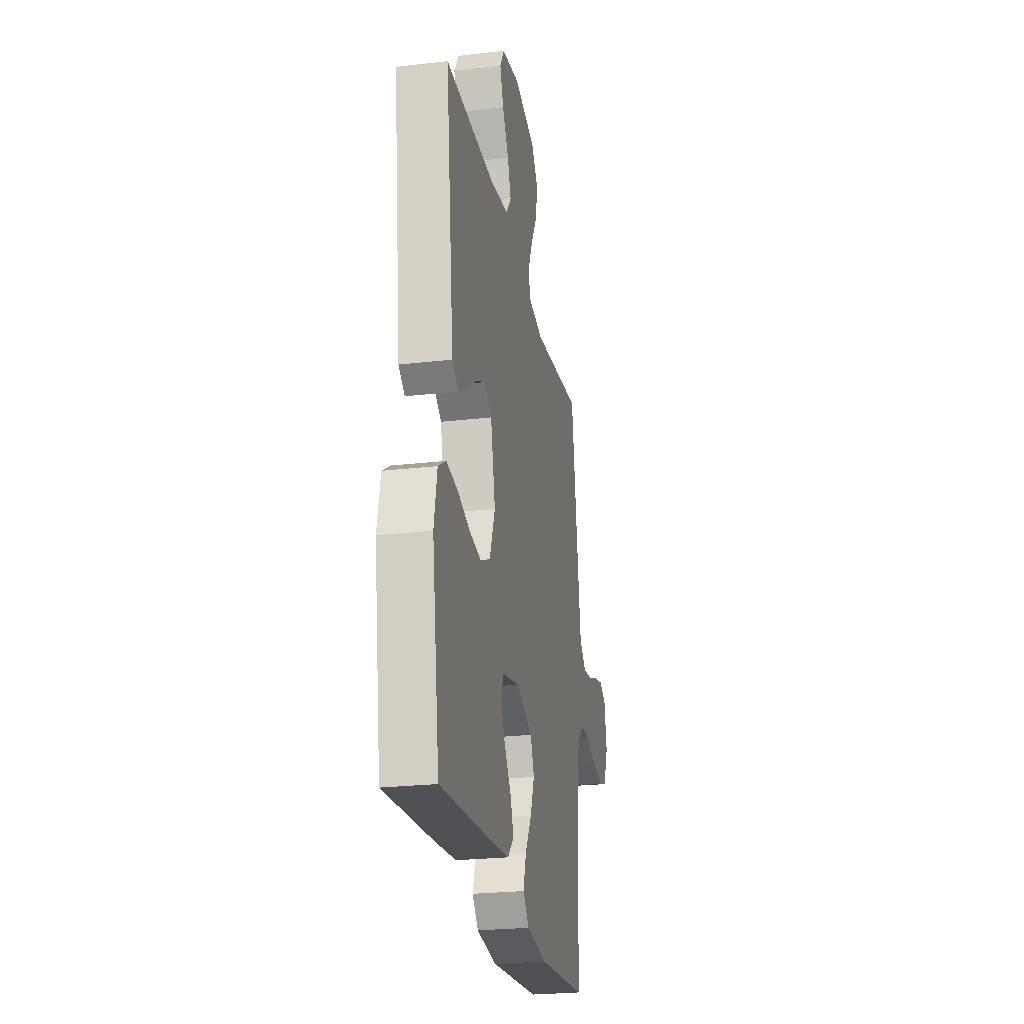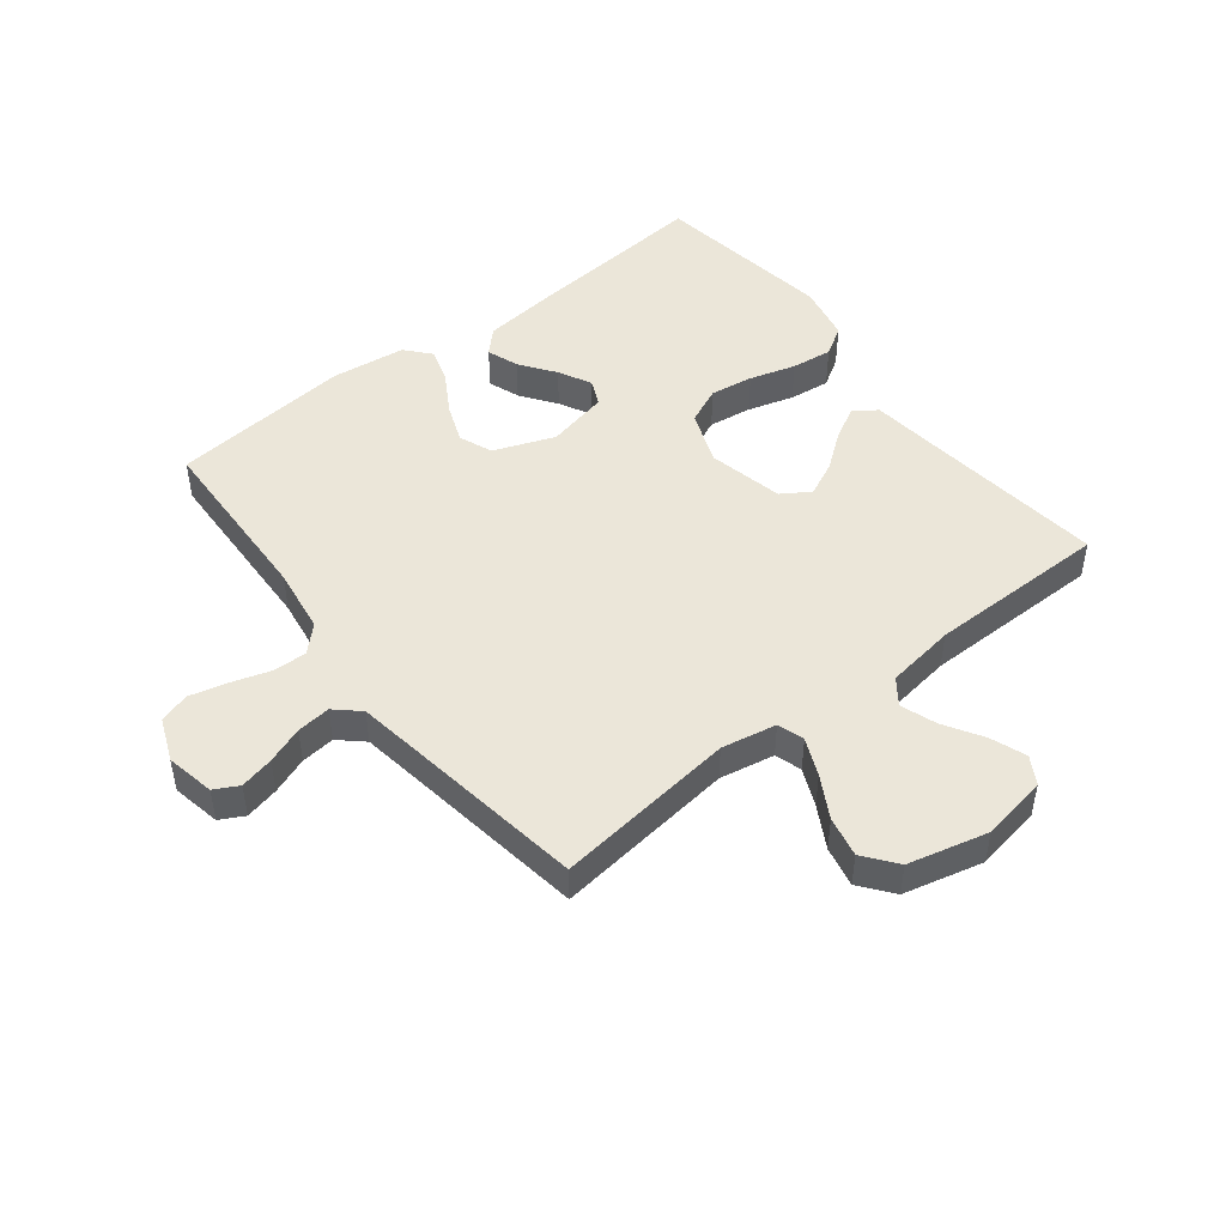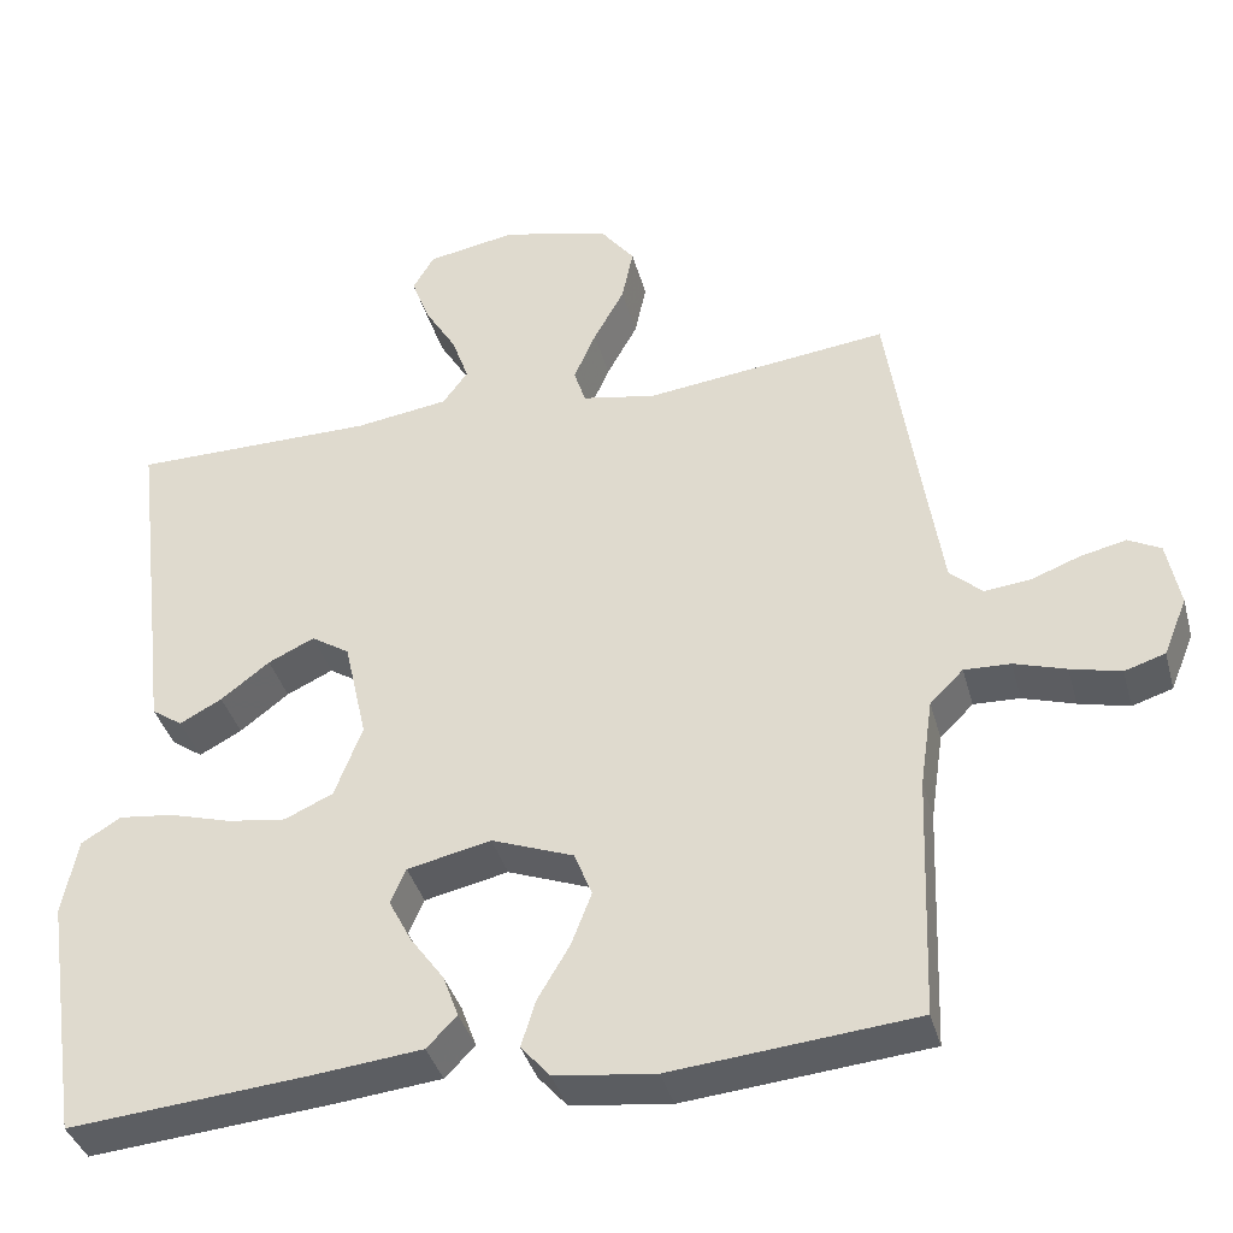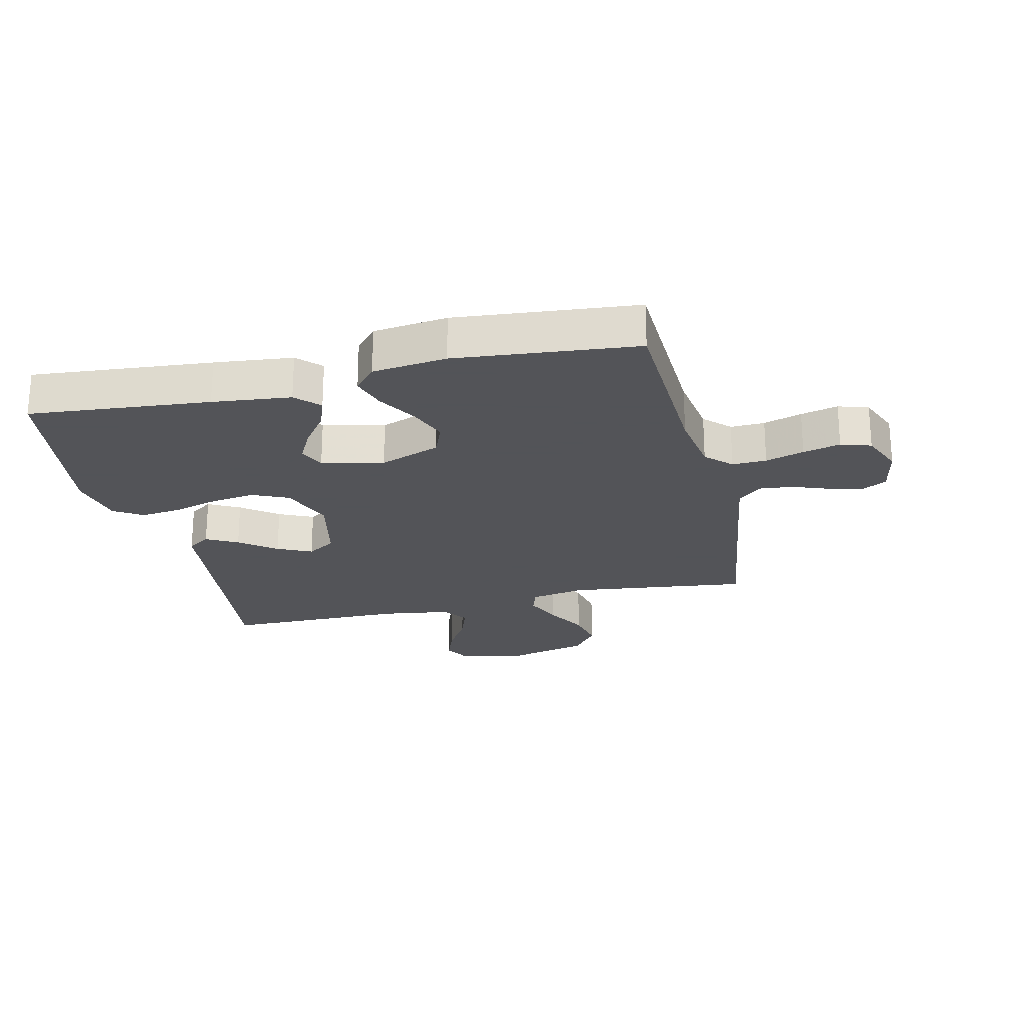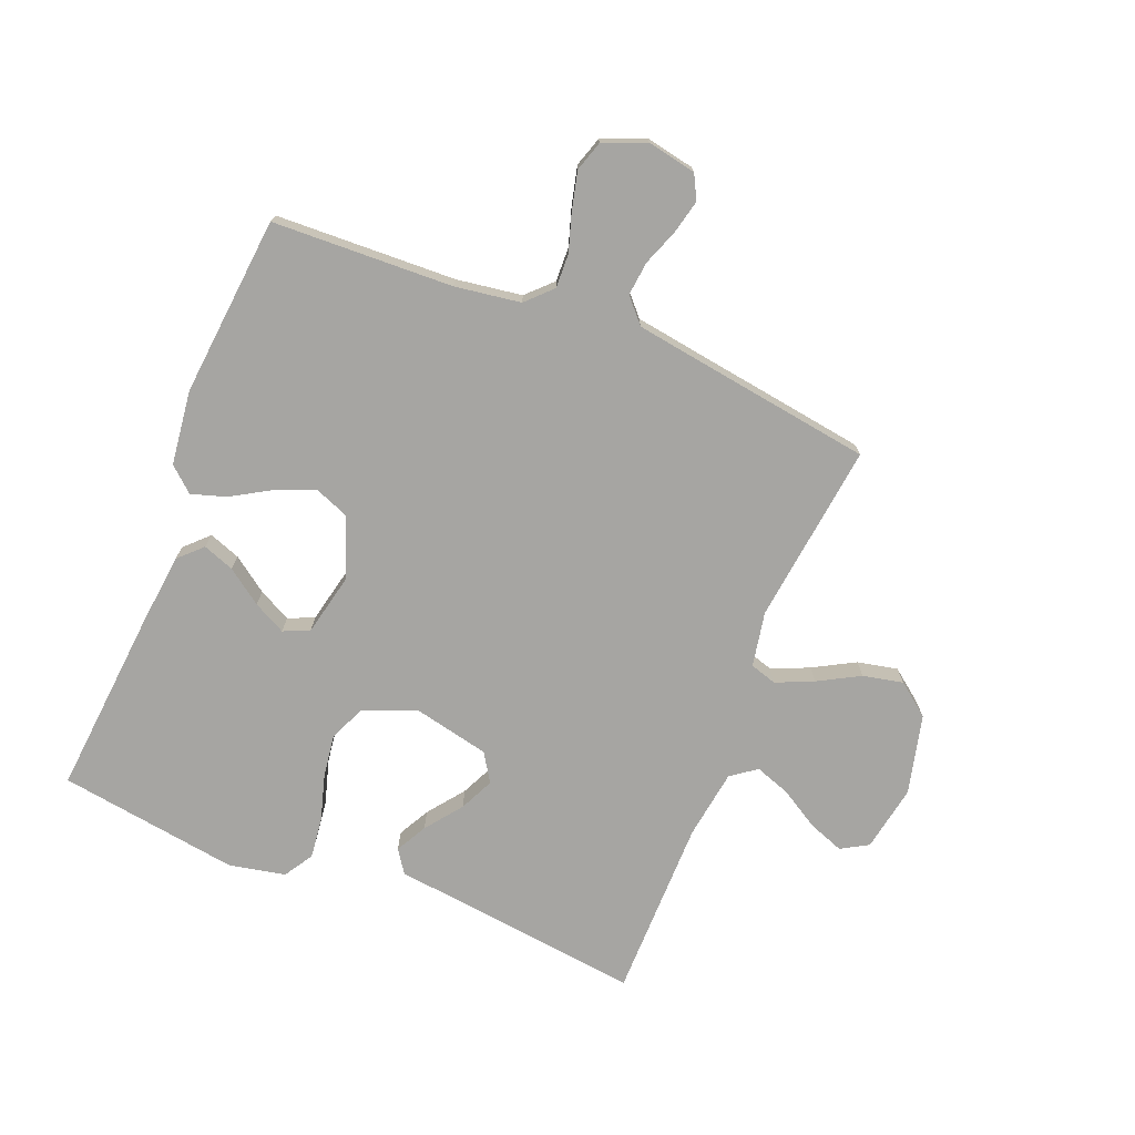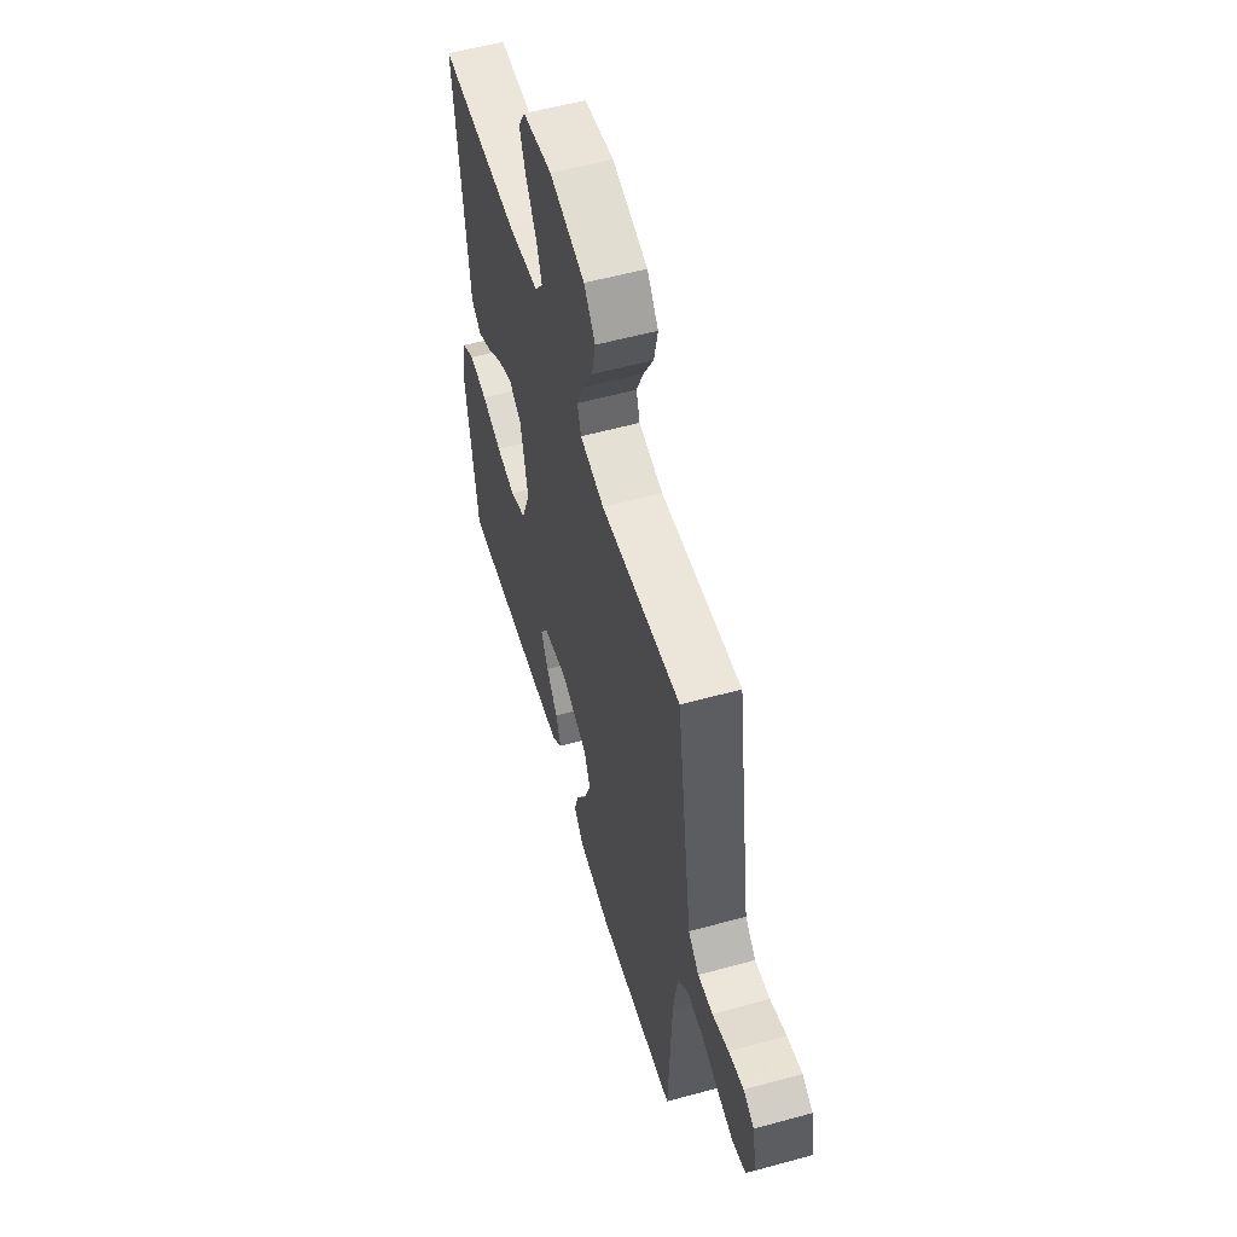
<metadata>
{"format":"obj","ext":"obj","renderer":"f3d","projection":"perspective","resolution":1024,"background":"white","views":[{"elev":-24.8,"azim":100.7,"up":"+Z"},{"elev":47.9,"azim":-37.9,"up":"+Y"},{"elev":-37.9,"azim":-165.2,"up":"+Z"},{"elev":-23.4,"azim":-166.7,"up":"+Y"},{"elev":-73.7,"azim":-111.8,"up":"+Y"},{"elev":56.1,"azim":-106.1,"up":"+Z"}]}
</metadata>
<code>
v 0.5 0.07 0.5
v 0.464 0.07 0.2
v 0.45 0.07 0.08
v 0.412 0.07 0.054
v 0.36 0.07 0.082
v 0.3 0.07 0.128
v 0.243 0.07 0.155
v 0.196 0.07 0.125
v 0.168 0.07 0
v 0.202 0.07 -0.089
v 0.262 0.07 -0.116
v 0.334 0.07 -0.106
v 0.41 0.07 -0.084
v 0.478 0.07 -0.076
v 0.526 0.07 -0.106
v 0.545 0.07 -0.2
v 0.5 0.07 -0.5
v 0.2 0.07 -0.473
v 0.07 0.07 -0.459
v 0.033 0.07 -0.421
v 0.052 0.07 -0.369
v 0.094 0.07 -0.311
v 0.122 0.07 -0.257
v 0.103 0.07 -0.214
v 0 0.07 -0.191
v -0.101 0.07 -0.229
v -0.123 0.07 -0.284
v -0.098 0.07 -0.349
v -0.059 0.07 -0.415
v -0.041 0.07 -0.473
v -0.077 0.07 -0.514
v -0.2 0.07 -0.529
v -0.5 0.07 -0.5
v -0.511 0.07 -0.2
v -0.527 0.07 -0.091
v -0.568 0.07 -0.05
v -0.625 0.07 -0.052
v -0.689 0.07 -0.072
v -0.751 0.07 -0.087
v -0.801 0.07 -0.071
v -0.83 0.07 0
v -0.814 0.07 0.081
v -0.774 0.07 0.102
v -0.718 0.07 0.089
v -0.657 0.07 0.066
v -0.601 0.07 0.06
v -0.561 0.07 0.096
v -0.545 0.07 0.2
v -0.5 0.07 0.5
v -0.2 0.07 0.463
v -0.109 0.07 0.48
v -0.095 0.07 0.524
v -0.122 0.07 0.586
v -0.16 0.07 0.655
v -0.174 0.07 0.722
v -0.132 0.07 0.776
v 0 0.07 0.808
v 0.11 0.07 0.788
v 0.136 0.07 0.743
v 0.114 0.07 0.684
v 0.075 0.07 0.62
v 0.054 0.07 0.561
v 0.085 0.07 0.519
v 0.2 0.07 0.502
v 0.5 0 0.5
v 0.464 0 0.2
v 0.45 0 0.08
v 0.412 0 0.054
v 0.36 0 0.082
v 0.3 0 0.128
v 0.243 0 0.155
v 0.196 0 0.125
v 0.168 0 0
v 0.202 0 -0.089
v 0.262 0 -0.116
v 0.334 0 -0.106
v 0.41 0 -0.084
v 0.478 0 -0.076
v 0.526 0 -0.106
v 0.545 0 -0.2
v 0.5 0 -0.5
v 0.2 0 -0.473
v 0.07 0 -0.459
v 0.033 0 -0.421
v 0.052 0 -0.369
v 0.094 0 -0.311
v 0.122 0 -0.257
v 0.103 0 -0.214
v 0 0 -0.191
v -0.101 0 -0.229
v -0.123 0 -0.284
v -0.098 0 -0.349
v -0.059 0 -0.415
v -0.041 0 -0.473
v -0.077 0 -0.514
v -0.2 0 -0.529
v -0.5 0 -0.5
v -0.511 0 -0.2
v -0.527 0 -0.091
v -0.568 0 -0.05
v -0.625 0 -0.052
v -0.689 0 -0.072
v -0.751 0 -0.087
v -0.801 0 -0.071
v -0.83 0 0
v -0.814 0 0.081
v -0.774 0 0.102
v -0.718 0 0.089
v -0.657 0 0.066
v -0.601 0 0.06
v -0.561 0 0.096
v -0.545 0 0.2
v -0.5 0 0.5
v -0.2 0 0.463
v -0.109 0 0.48
v -0.095 0 0.524
v -0.122 0 0.586
v -0.16 0 0.655
v -0.174 0 0.722
v -0.132 0 0.776
v 0 0 0.808
v 0.11 0 0.788
v 0.136 0 0.743
v 0.114 0 0.684
v 0.075 0 0.62
v 0.054 0 0.561
v 0.085 0 0.519
v 0.2 0 0.502
f 59 60 61
f 58 59 61
f 57 58 61
f 56 57 61
f 55 56 61
f 54 55 61
f 53 54 61
f 52 53 61 62
f 51 52 62 63
f 48 49 50
f 47 48 50 51
f 51 63 64
f 47 51 64
f 46 47 64
f 43 44 45
f 42 43 45
f 41 42 45
f 40 41 45
f 39 40 45
f 38 39 45
f 37 38 45
f 36 37 45 46
f 32 33 34
f 31 32 34
f 30 31 34
f 29 30 34
f 28 29 34
f 27 28 34 35
f 35 36 46
f 27 35 46
f 26 27 46
f 20 21 22
f 19 20 22
f 18 19 22
f 17 18 22
f 16 17 22
f 15 16 22
f 14 15 22
f 13 14 22
f 12 13 22
f 11 12 22 23
f 10 11 23 24
f 4 5 6
f 3 4 6
f 2 3 6
f 2 6 7
f 1 2 7
f 64 1 7 8
f 64 8 9
f 46 64 9
f 26 46 9
f 25 26 9
f 9 10 24 25
f 125 124 123
f 125 123 122
f 125 122 121
f 125 121 120
f 125 120 119
f 125 119 118
f 125 118 117
f 126 125 117 116
f 127 126 116 115
f 114 113 112
f 115 114 112 111
f 128 127 115
f 128 115 111
f 128 111 110
f 109 108 107
f 109 107 106
f 109 106 105
f 109 105 104
f 109 104 103
f 109 103 102
f 109 102 101
f 110 109 101 100
f 98 97 96
f 98 96 95
f 98 95 94
f 98 94 93
f 98 93 92
f 99 98 92 91
f 110 100 99
f 110 99 91
f 110 91 90
f 86 85 84
f 86 84 83
f 86 83 82
f 86 82 81
f 86 81 80
f 86 80 79
f 86 79 78
f 86 78 77
f 86 77 76
f 87 86 76 75
f 88 87 75 74
f 70 69 68
f 70 68 67
f 70 67 66
f 71 70 66
f 71 66 65
f 72 71 65 128
f 73 72 128
f 73 128 110
f 73 110 90
f 73 90 89
f 89 88 74 73
f 1 65 66 2
f 2 66 67 3
f 3 67 68 4
f 4 68 69 5
f 5 69 70 6
f 6 70 71 7
f 7 71 72 8
f 8 72 73 9
f 9 73 74 10
f 10 74 75 11
f 11 75 76 12
f 12 76 77 13
f 13 77 78 14
f 14 78 79 15
f 15 79 80 16
f 16 80 81 17
f 17 81 82 18
f 18 82 83 19
f 19 83 84 20
f 20 84 85 21
f 21 85 86 22
f 22 86 87 23
f 23 87 88 24
f 24 88 89 25
f 25 89 90 26
f 26 90 91 27
f 27 91 92 28
f 28 92 93 29
f 29 93 94 30
f 30 94 95 31
f 31 95 96 32
f 32 96 97 33
f 33 97 98 34
f 34 98 99 35
f 35 99 100 36
f 36 100 101 37
f 37 101 102 38
f 38 102 103 39
f 39 103 104 40
f 40 104 105 41
f 41 105 106 42
f 42 106 107 43
f 43 107 108 44
f 44 108 109 45
f 45 109 110 46
f 46 110 111 47
f 47 111 112 48
f 48 112 113 49
f 49 113 114 50
f 50 114 115 51
f 51 115 116 52
f 52 116 117 53
f 53 117 118 54
f 54 118 119 55
f 55 119 120 56
f 56 120 121 57
f 57 121 122 58
f 58 122 123 59
f 59 123 124 60
f 60 124 125 61
f 61 125 126 62
f 62 126 127 63
f 63 127 128 64
f 64 128 65 1

</code>
